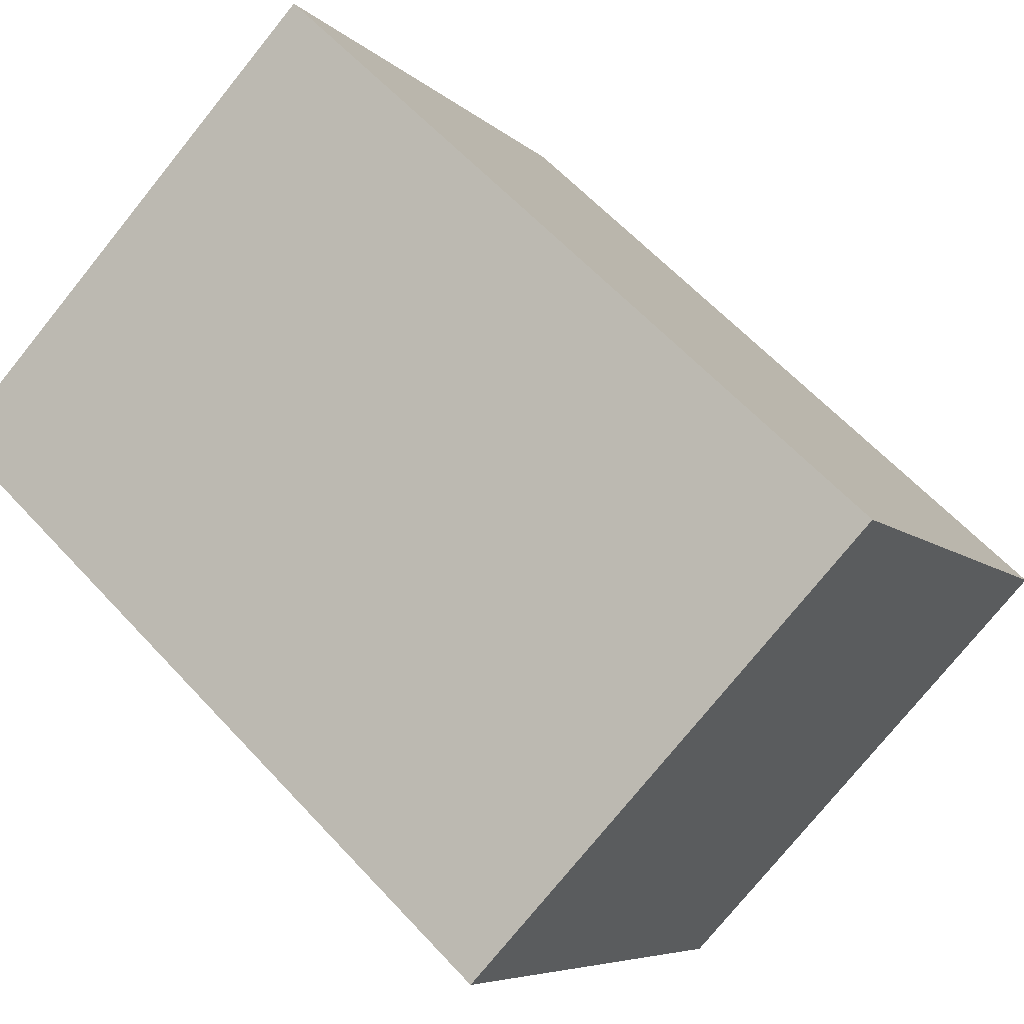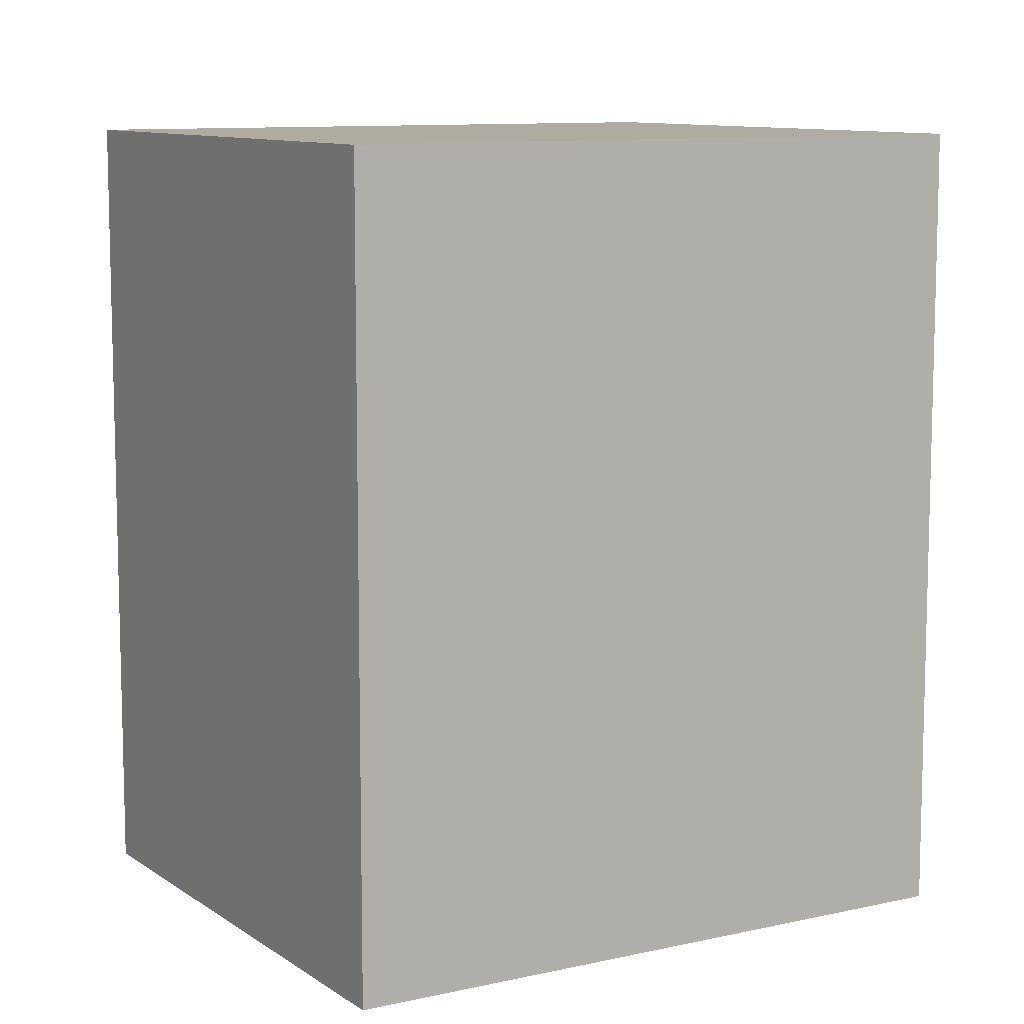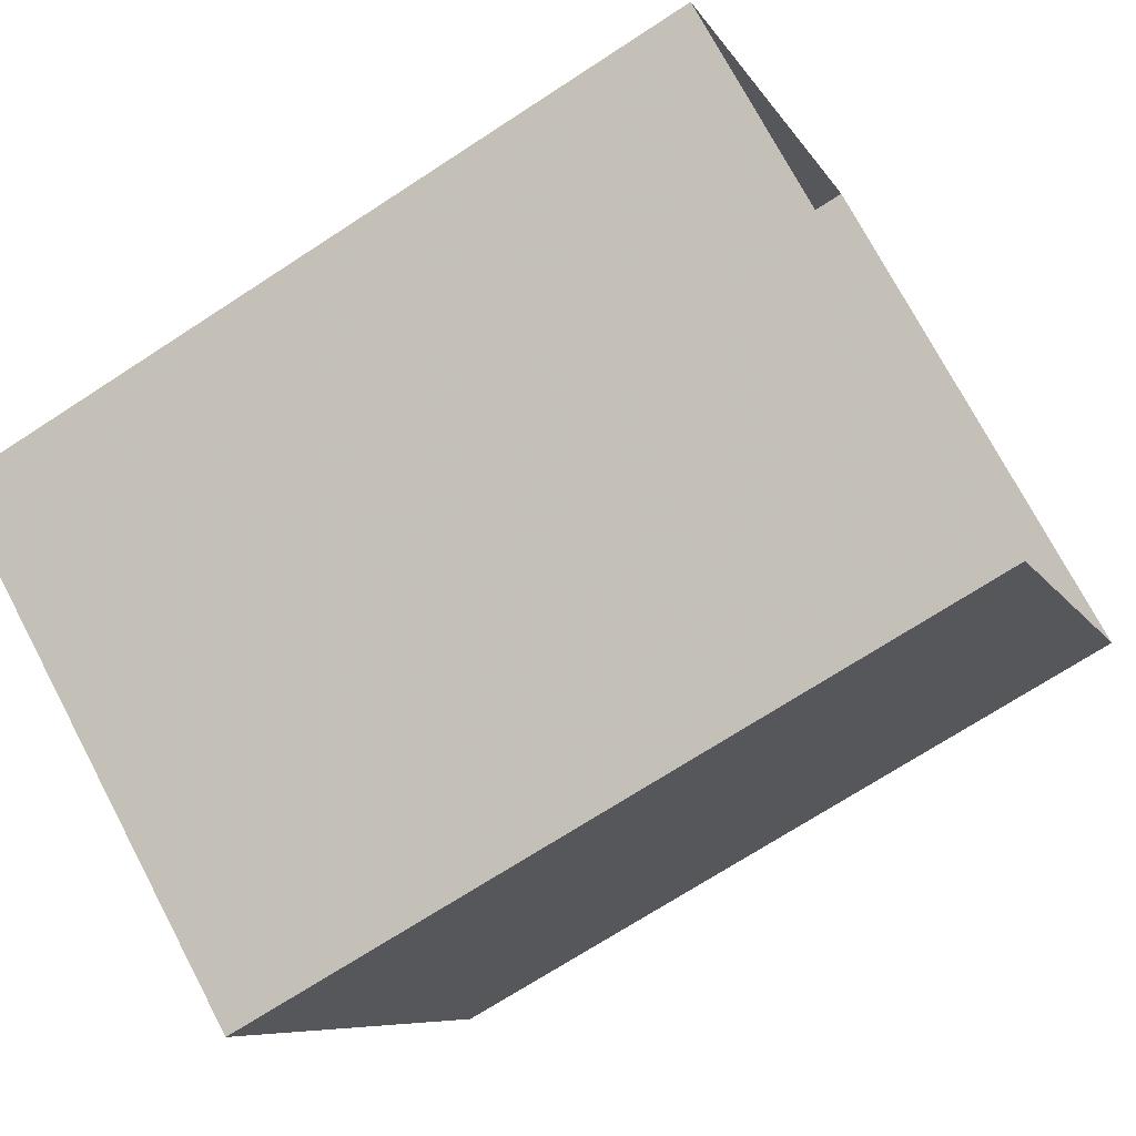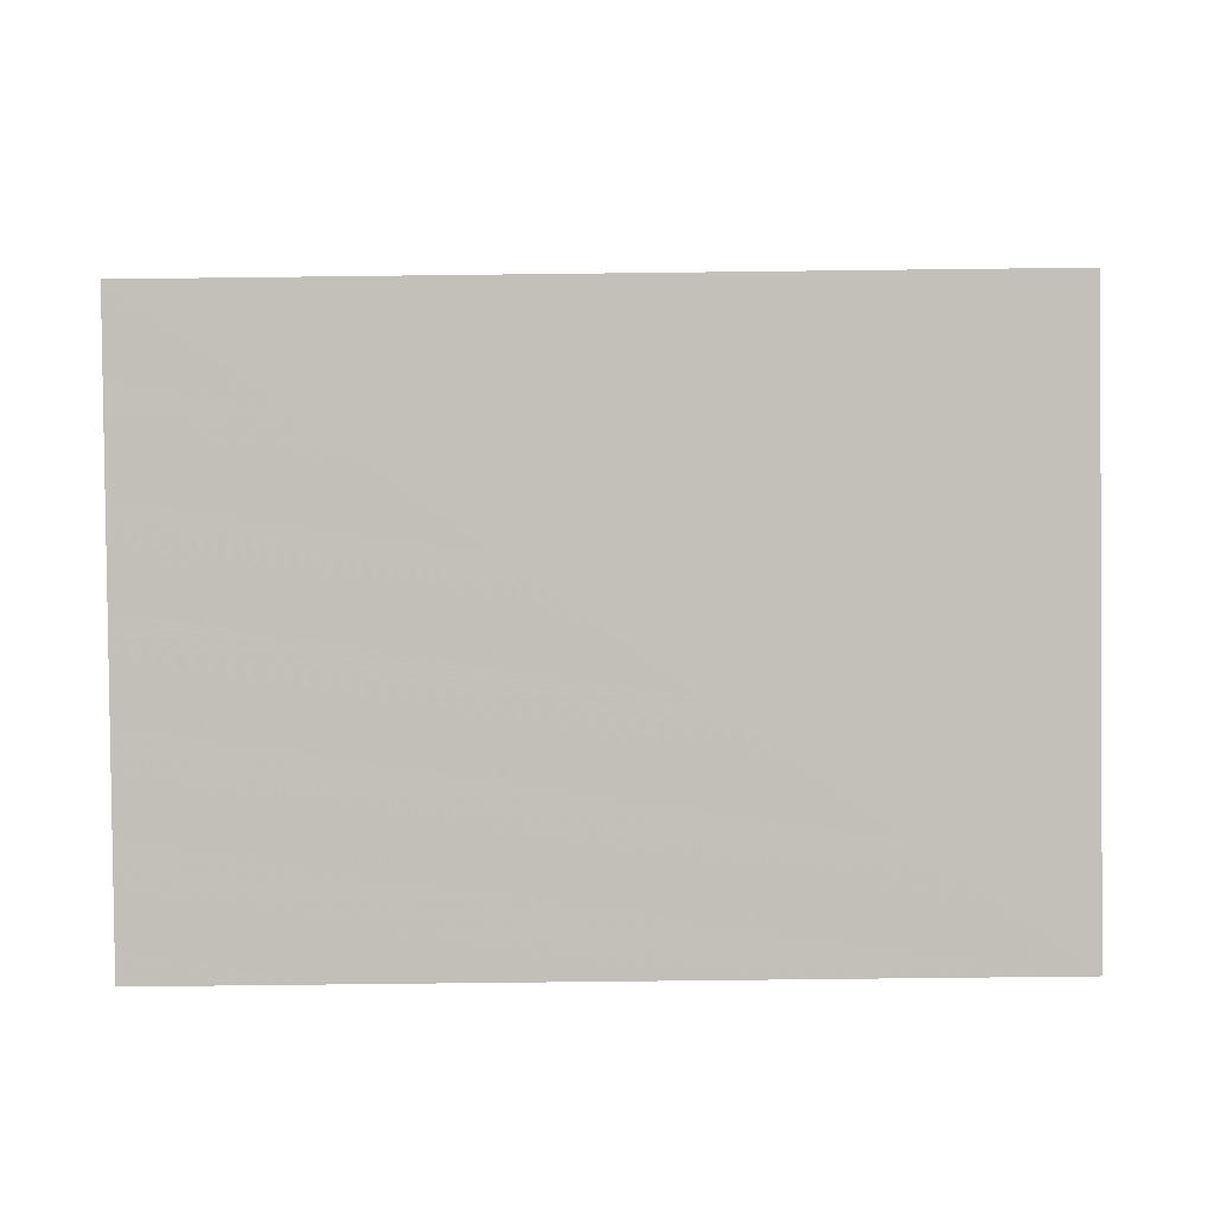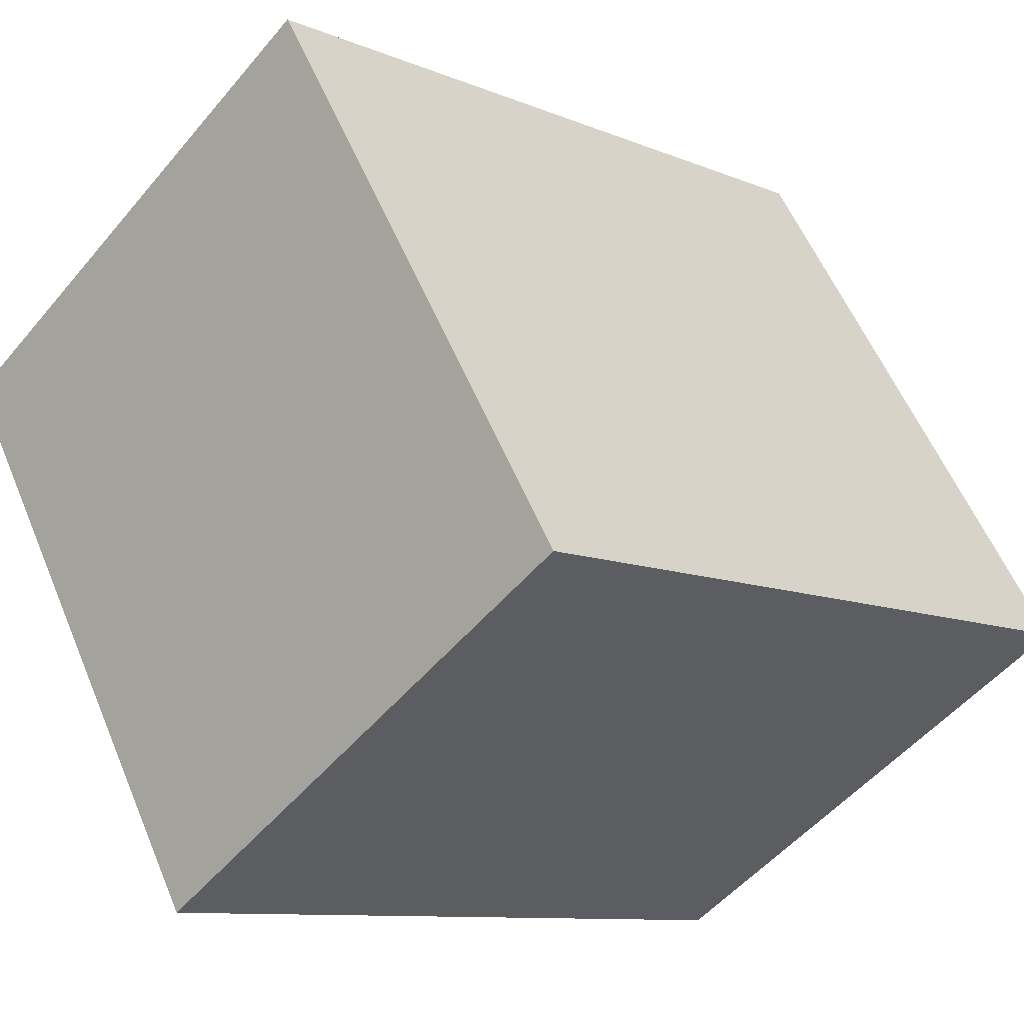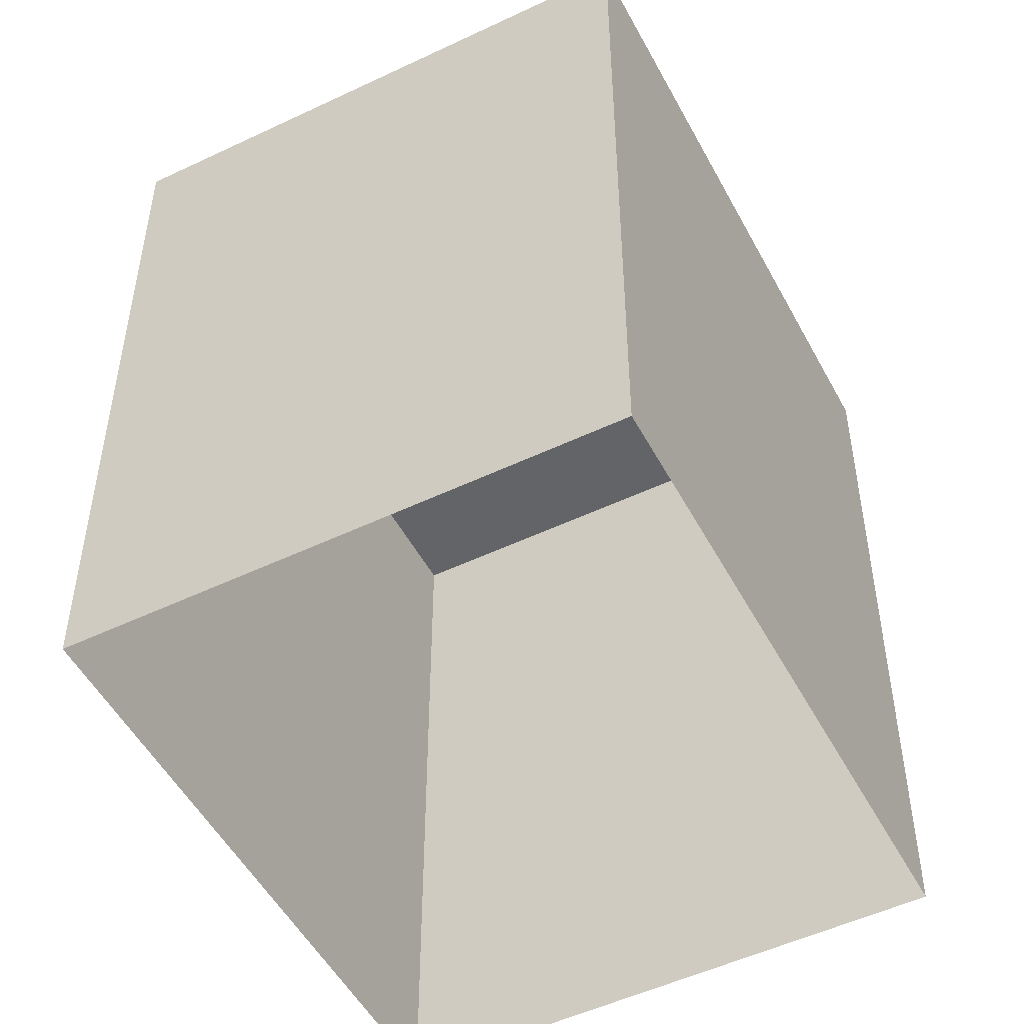
<metadata>
{"format":"obj","ext":"obj","renderer":"f3d","projection":"perspective","resolution":1024,"background":"white","views":[{"elev":60.9,"azim":-42.4,"up":"+Y"},{"elev":9.8,"azim":-89.1,"up":"+Z"},{"elev":-70.3,"azim":123.2,"up":"+Y"},{"elev":-55.2,"azim":90.8,"up":"+Y"},{"elev":-9.7,"azim":42.7,"up":"+Y"},{"elev":-51.2,"azim":-120.9,"up":"+Z"}]}
</metadata>
<code>
v -1.174e+04 -3.83e+04 22.92
v -1.174e+04 -3.83e+04 22.92
v -1.174e+04 -3.83e+04 22.92
v -1.174e+04 -3.83e+04 22.92
v -1.174e+04 -3.83e+04 26.35
v -1.174e+04 -3.83e+04 26.35
v -1.174e+04 -3.83e+04 26.35
v -1.174e+04 -3.83e+04 26.35
f 1 2 3
f 4 1 3
f 5 6 7
f 8 5 7
f 7 4 3
f 7 6 4
f 5 1 4
f 6 5 4
f 8 2 1
f 5 8 1
f 8 3 2
f 8 7 3

</code>
